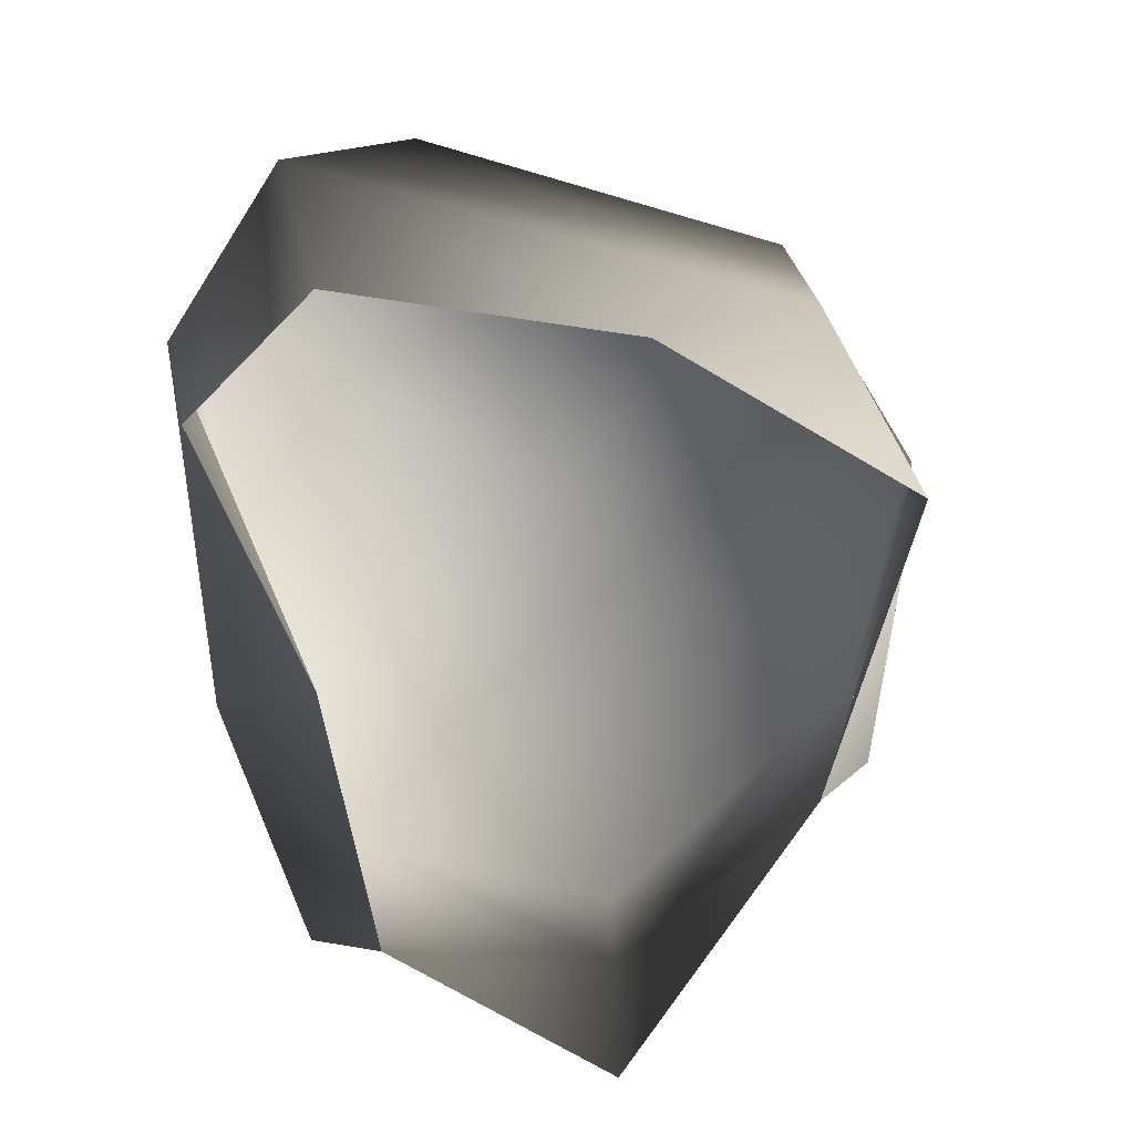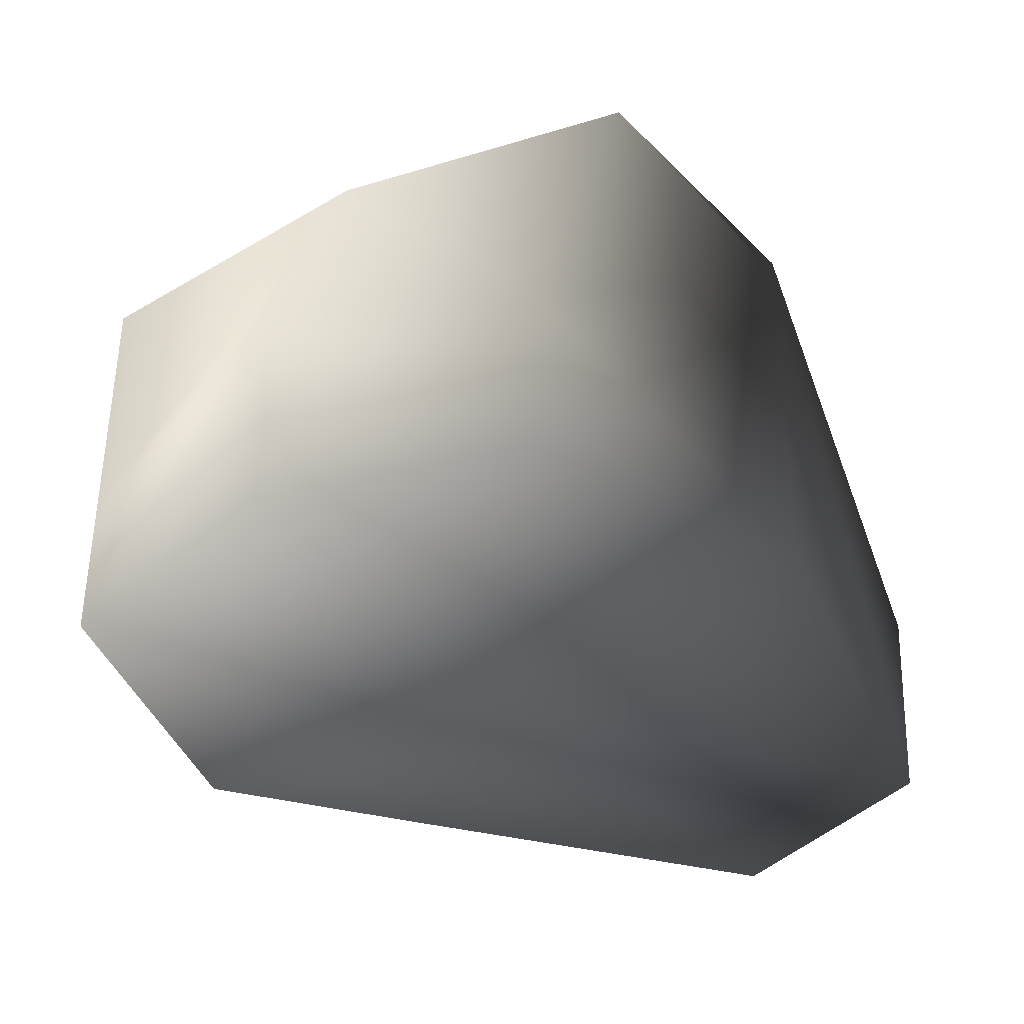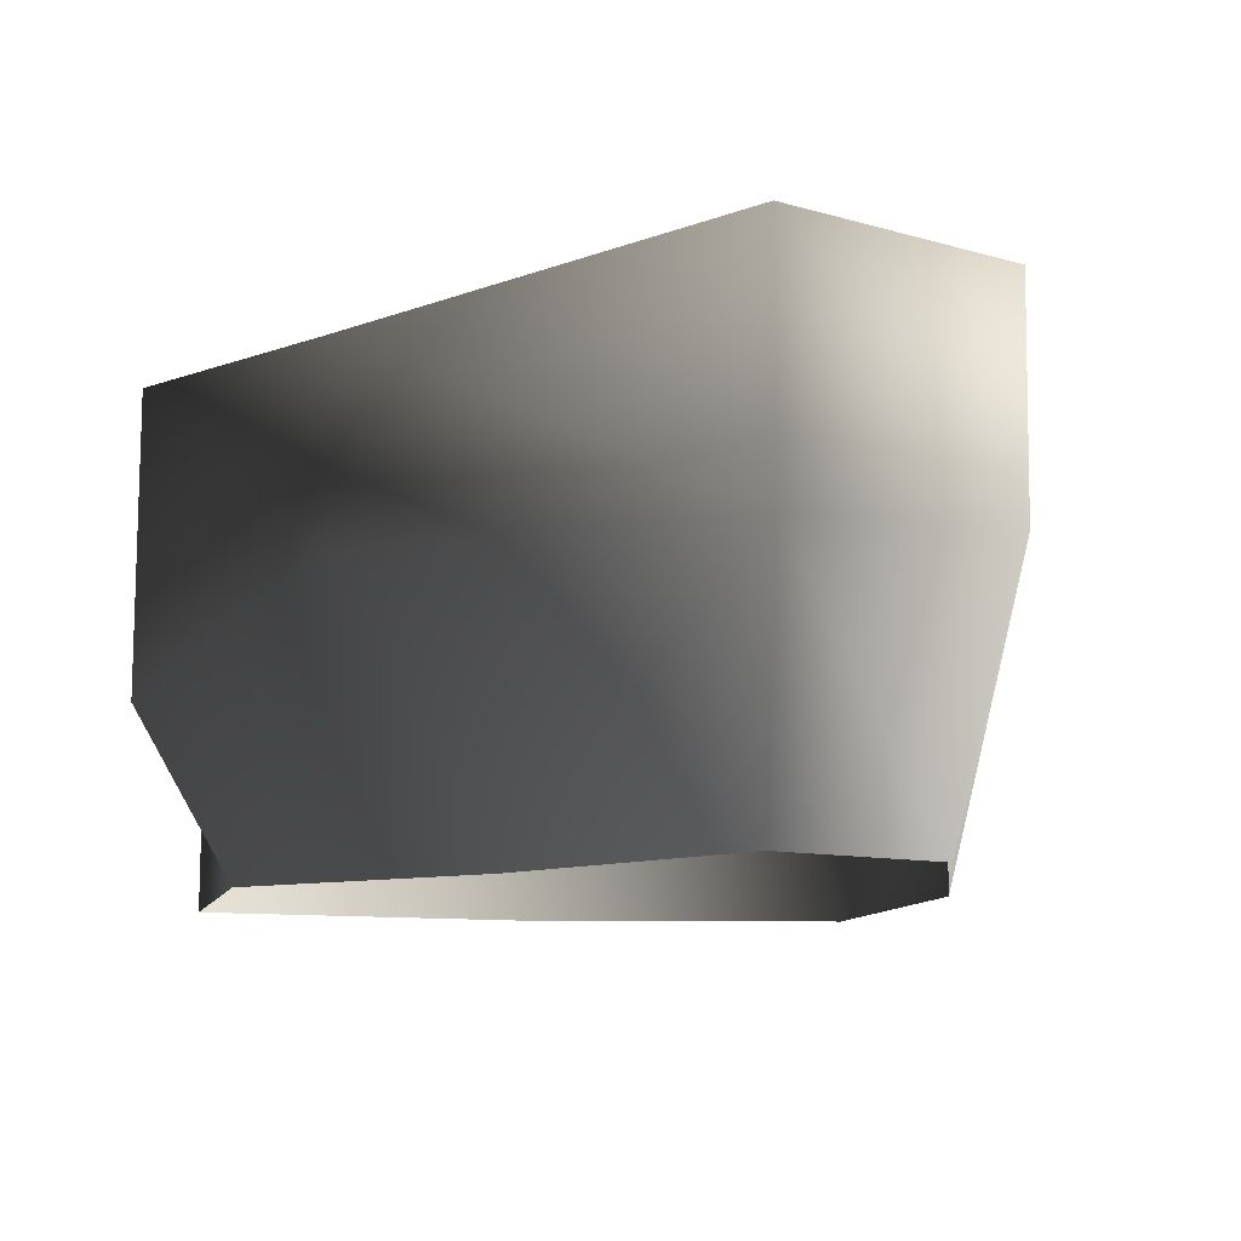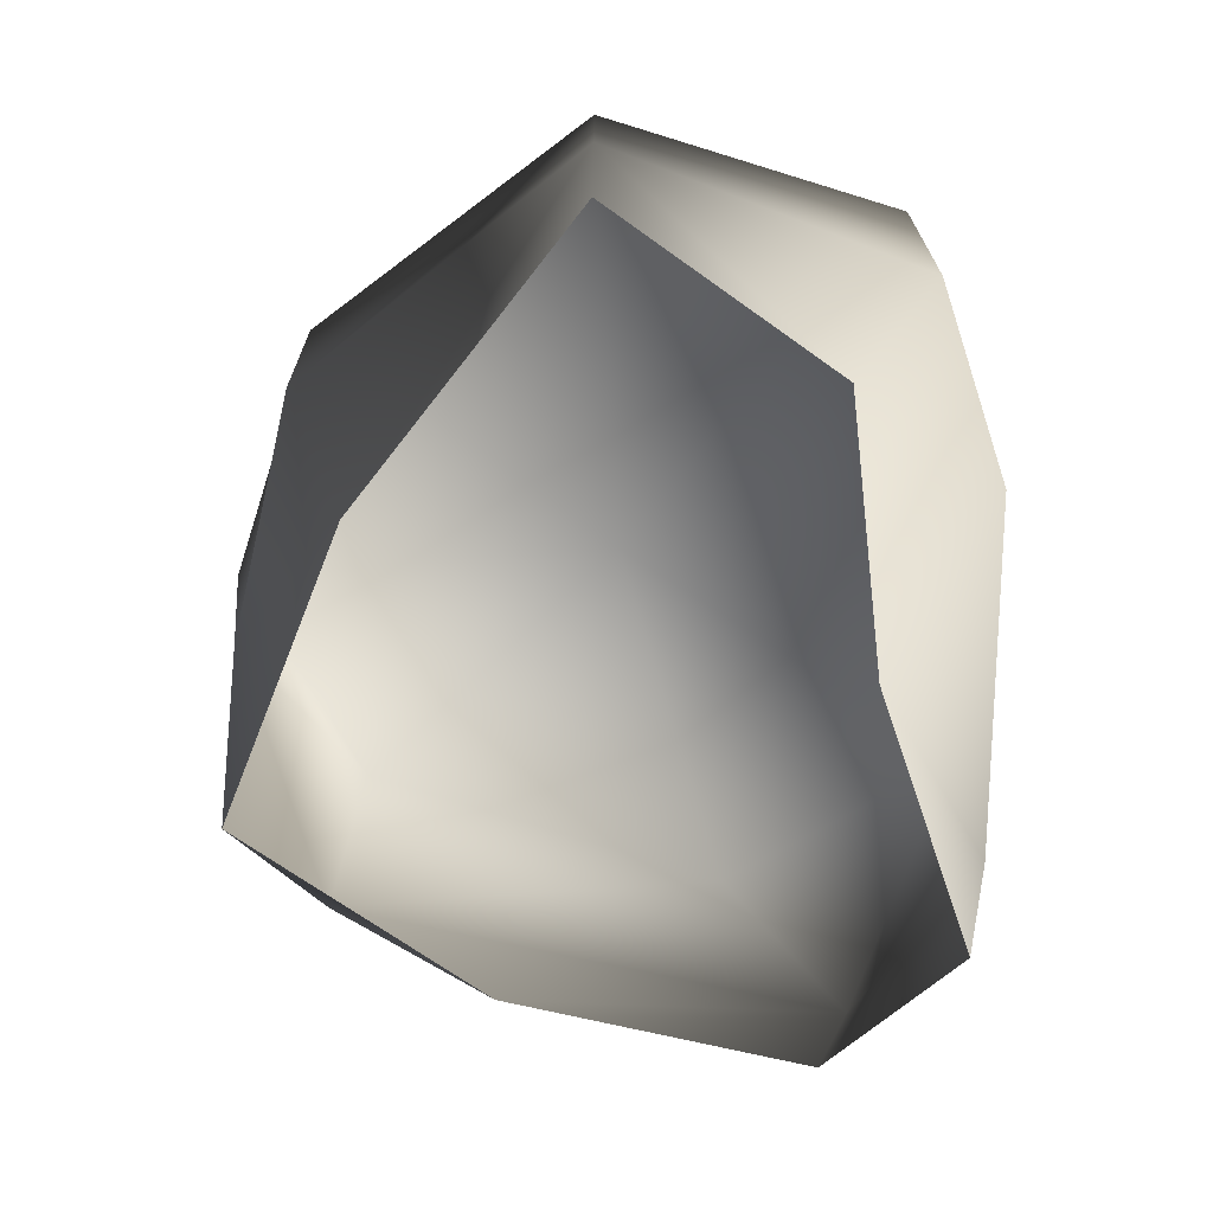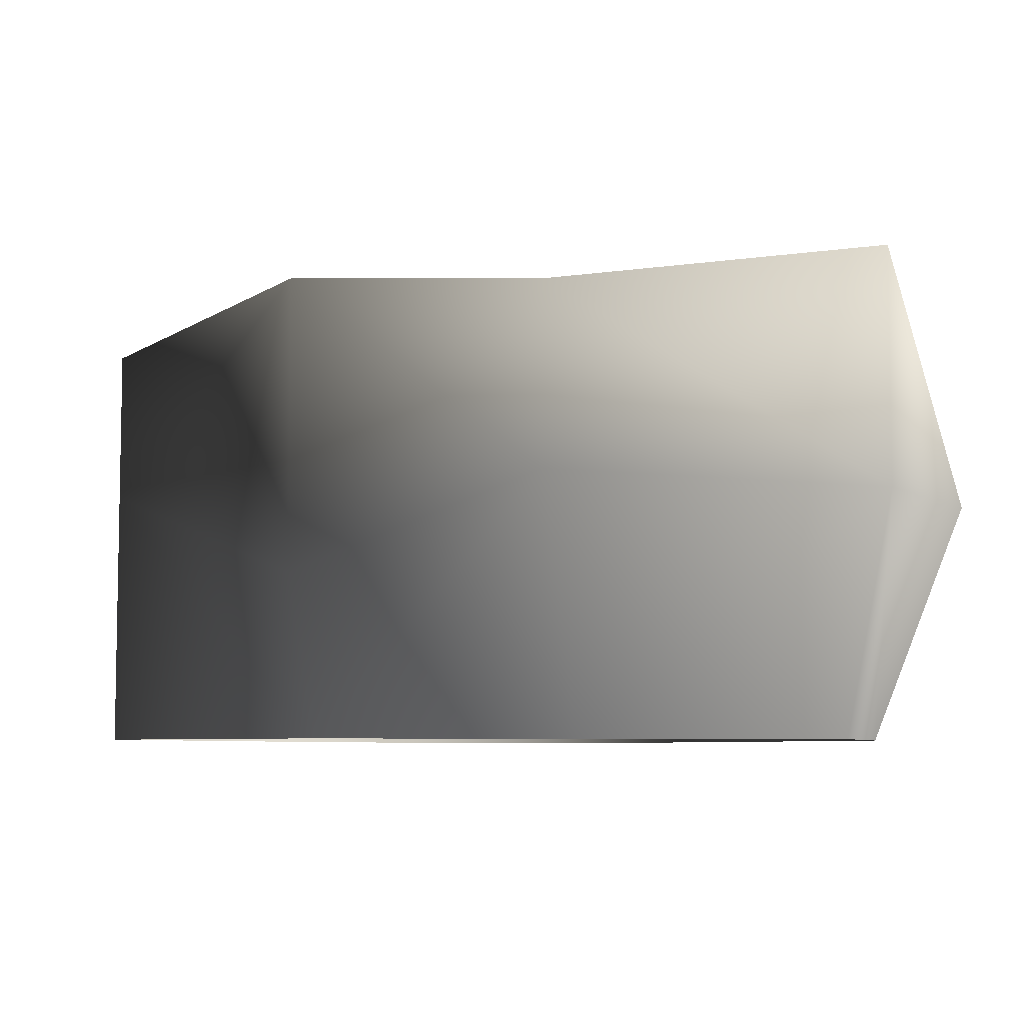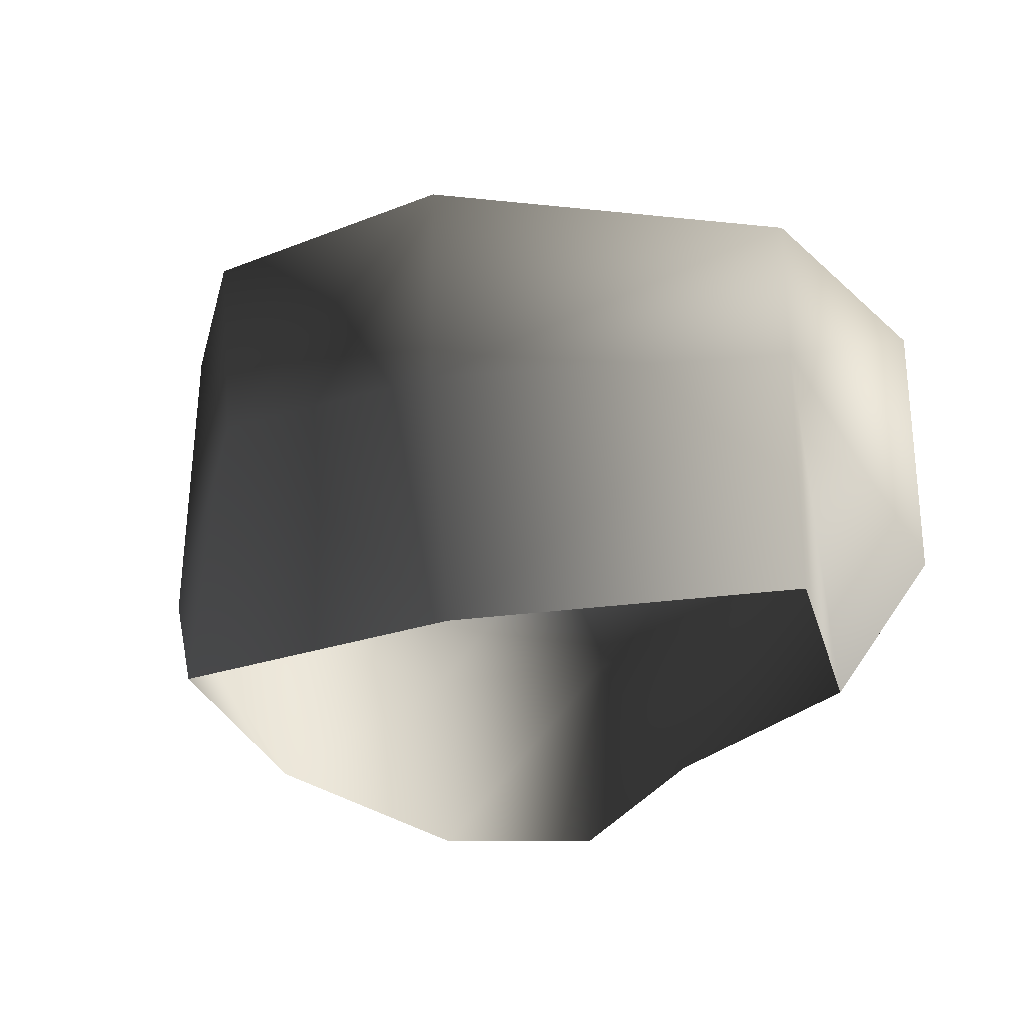
<metadata>
{"format":"obj","ext":"obj","renderer":"f3d","projection":"perspective","resolution":1024,"background":"white","views":[{"elev":-73.1,"azim":-83.3,"up":"+Y"},{"elev":56.2,"azim":-179.1,"up":"+Z"},{"elev":-11.2,"azim":-157.9,"up":"+Y"},{"elev":-70.0,"azim":91.7,"up":"+Y"},{"elev":-6.5,"azim":160.1,"up":"+Y"},{"elev":-27.0,"azim":51.9,"up":"+Y"}]}
</metadata>
<code>
v -1.772 17.07 35.22
v -21.37 20.29 26
v -1.772 21.51 3.8
v -33.77 23.2 -4.414
v 18.8 16.94 27.81
v 35.61 14.38 4.655
v -22.46 22.49 -24.67
v 8.506 17.07 -25.64
v 26.9 16.94 -19.59
v -20.95 -5.766 26.7
v -2.221 2.272 33.55
v -8.37 -18.22 32.14
v -22.5 -18.22 13.51
v 14.24 -18.22 22.33
v 18.8 -0.4099 27.68
v -21.37 20.29 26
v -1.772 17.07 35.22
v 18.8 16.94 27.81
v 14.24 -18.22 22.33
v 18.8 -0.4099 27.68
v 35.61 2.272 4.655
v 35.61 -18.22 4.655
v 22.72 -18.22 -12.23
v 26.9 -5.777 -19.59
v 35.61 14.38 4.655
v 18.8 16.94 27.81
v 26.9 16.94 -19.59
v 8.506 2.272 -25.64
v 1.214 -18.22 -14.1
v 22.72 -18.22 -12.23
v 26.9 -5.777 -19.59
v -22.46 2.272 -24.67
v -20.12 -18.22 -20.72
v 26.9 16.94 -19.59
v 8.506 17.07 -25.64
v -22.46 22.49 -24.67
v -22.46 2.272 -24.67
v -28.78 -18.22 -9.804
v -20.12 -18.22 -20.72
v -35.71 2.272 -13.7
v -20.95 -5.766 26.7
v -22.5 -18.22 13.51
v -35.71 2.272 -13.7
v -28.78 -18.22 -9.804
v -33.77 23.2 -4.414
v -22.46 22.49 -24.67
v -22.46 2.272 -24.67
v -21.37 20.29 26
g Rock_LOD1_13279_175
f 1 3 2
f 2 3 4
f 5 3 1
f 3 5 6
f 3 7 4
f 7 3 8
f 6 9 3
f 3 9 8
f 10 12 11
f 12 10 13
f 14 11 12
f 11 14 15
f 11 16 10
f 16 11 17
f 17 11 18
f 18 11 15
f 19 21 20
f 21 19 22
f 21 22 23
f 21 23 24
f 25 20 21
f 20 25 26
f 21 27 25
f 27 21 24
f 28 30 29
f 30 28 31
f 29 32 28
f 32 29 33
f 28 34 31
f 34 28 35
f 28 32 35
f 36 35 32
f 37 39 38
f 38 40 37
f 41 43 42
f 42 43 44
f 41 45 43
f 45 46 43
f 43 46 47
f 45 41 48

</code>
